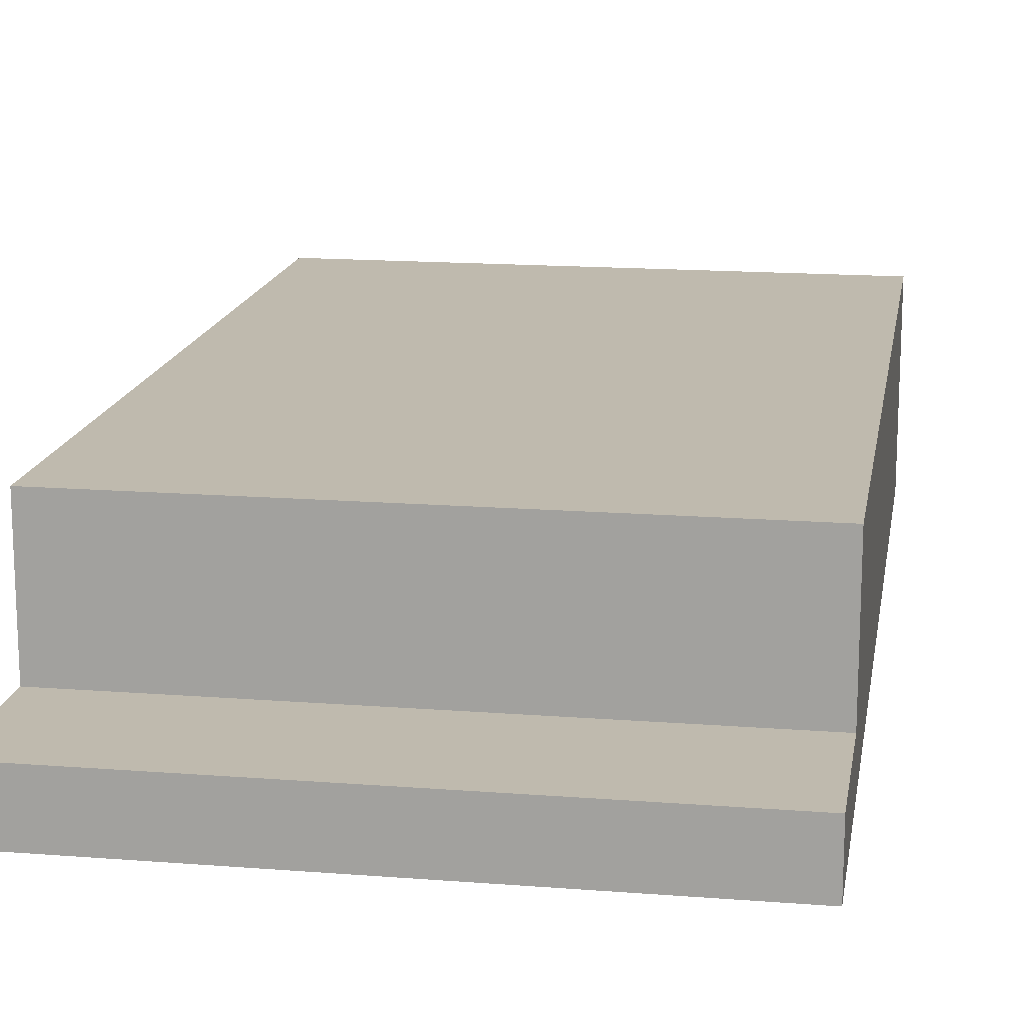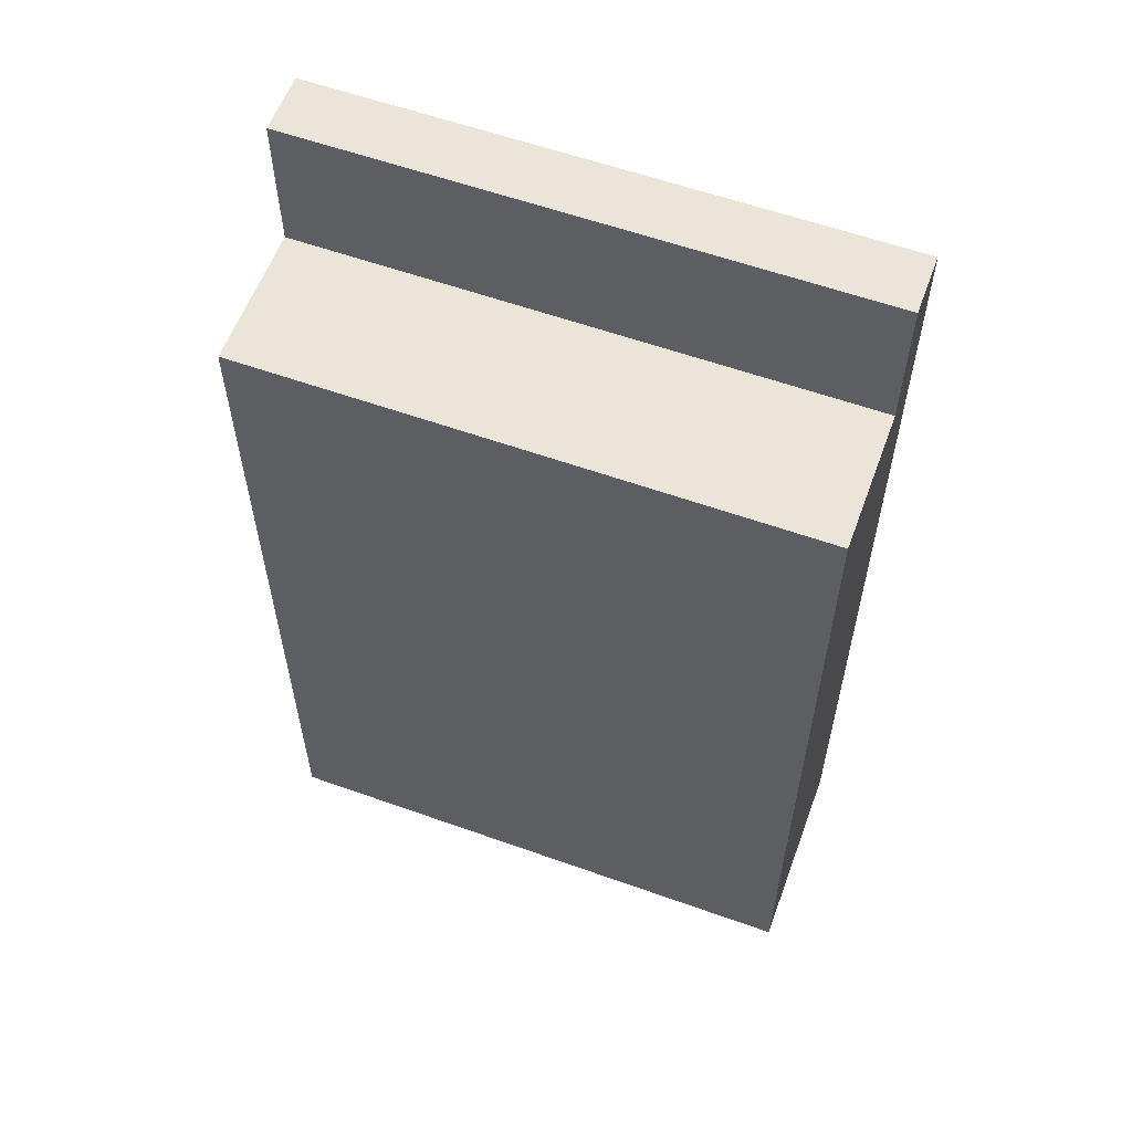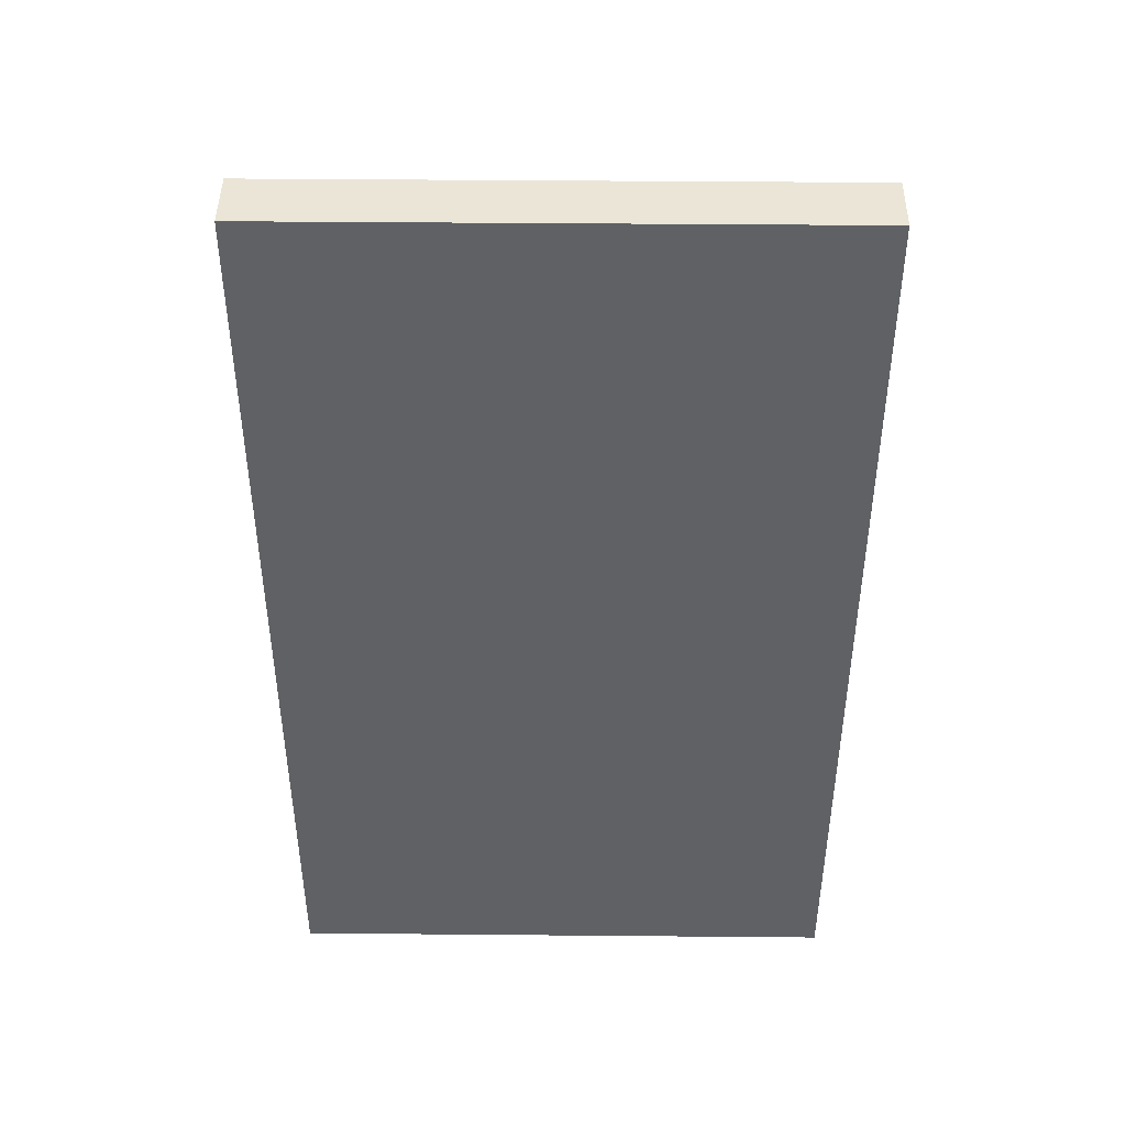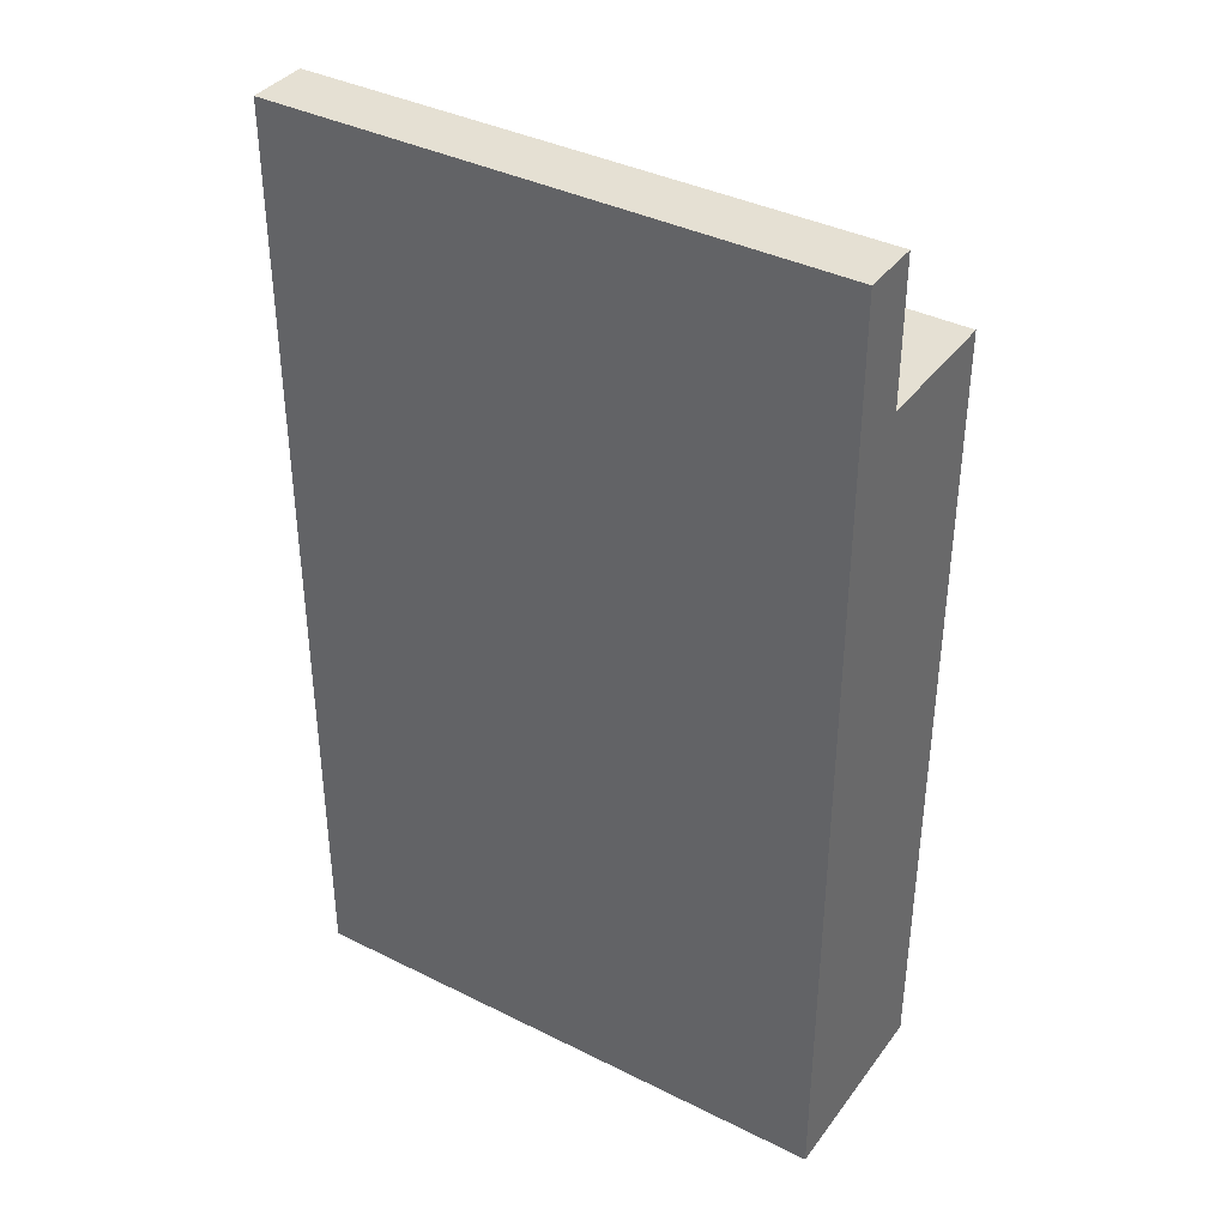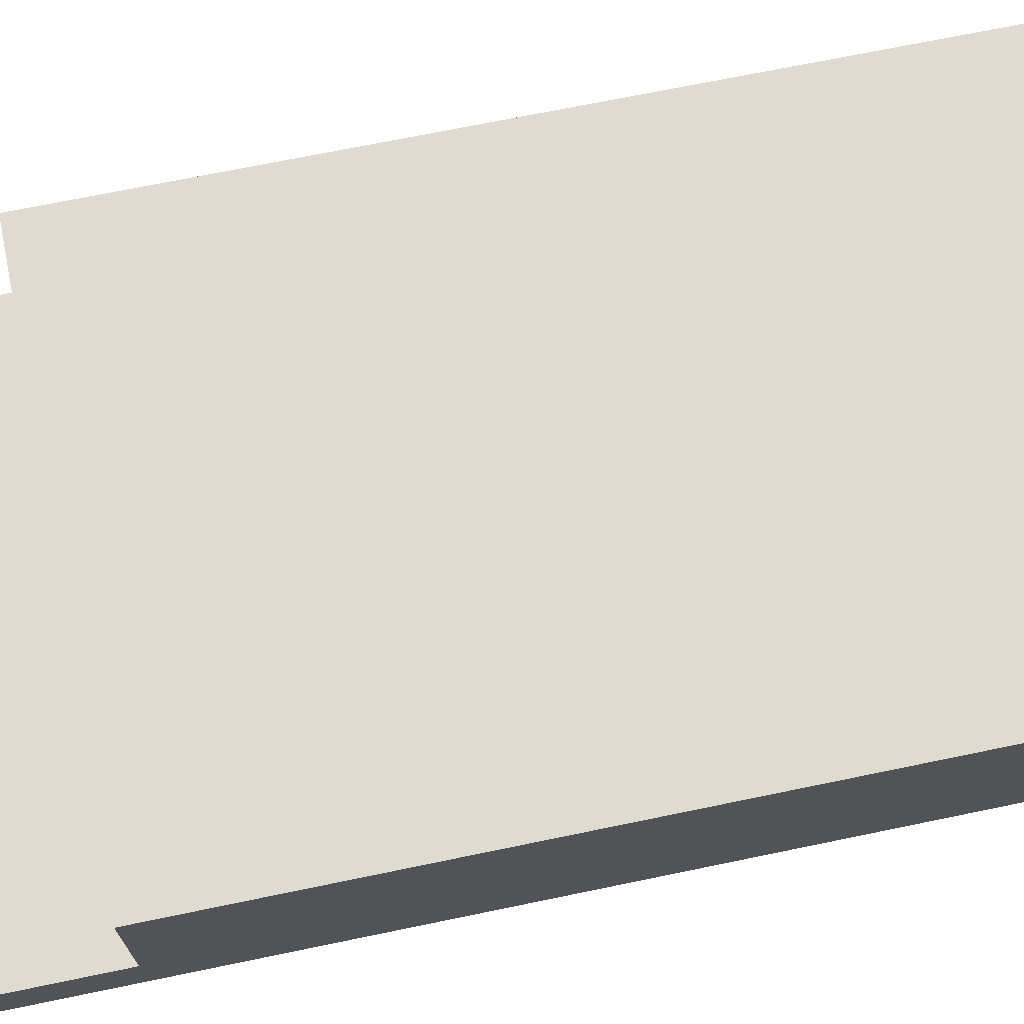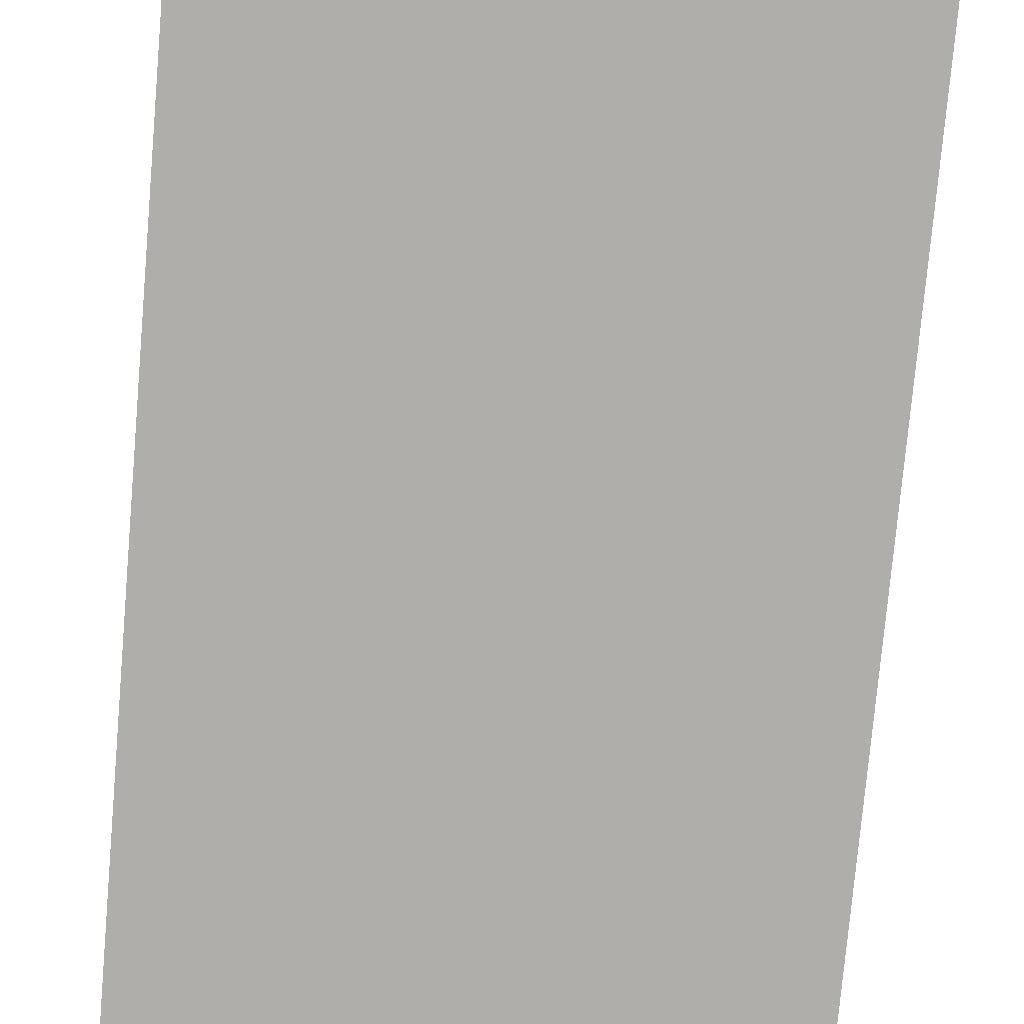
<metadata>
{"format":"obj","ext":"obj","renderer":"f3d","projection":"perspective","resolution":1024,"background":"white","views":[{"elev":15.8,"azim":-170.7,"up":"+Z"},{"elev":58.7,"azim":20.2,"up":"+Y"},{"elev":44.3,"azim":-179.4,"up":"+Y"},{"elev":38.2,"azim":-147.7,"up":"+Y"},{"elev":70.1,"azim":-101.7,"up":"+Z"},{"elev":-77.6,"azim":-5.0,"up":"+Z"}]}
</metadata>
<code>
v 2.8 4.1 1
v 2.8 4.1 0.3
v 0 4.1 0.3
v 0 4.1 1
v 2.8 4.1 0.3
v 2.8 4.8 0.3
v 0 4.8 0.3
v 0 4.1 0.3
v 2.8 4.1 1
v 0 4.1 1
v 0 0 1
v 2.8 0 1
v 0 4.1 1
v 0 4.1 0.3
v 0 4.8 0.3
v 0 4.8 0
v 0 0 0
v 0 0 1
v 0 4.8 0.3
v 2.8 4.8 0.3
v 2.8 4.8 0
v 0 4.8 0
v 2.8 4.1 0.3
v 2.8 4.1 1
v 2.8 0 1
v 2.8 0 0
v 2.8 4.8 0
v 2.8 4.8 0.3
v 0 0 0
v 2.8 0 0
v 2.8 0 1
v 0 0 1
v 0 0 0
v 0 4.8 0
v 2.8 4.8 0
v 2.8 0 0
g 88de7f36-e2f5-11ea-a646-54bf646e7e1f
f 1 2 4
f 4 2 3
g 88def454-e2f5-11ea-bf3c-54bf646e7e1f
f 5 6 8
f 8 6 7
g 88b06aae-e2f5-11ea-9ba9-54bf646e7e1f
f 9 10 12
f 12 10 11
g 88b01c98-e2f5-11ea-8b15-54bf646e7e1f
f 13 14 18
f 18 14 17
f 17 14 16
f 16 14 15
g 88af0b22-e2f5-11ea-afed-54bf646e7e1f
f 19 20 22
f 22 20 21
g 88af8058-e2f5-11ea-88b4-54bf646e7e1f
f 24 25 23
f 23 25 26
f 23 26 27
f 27 28 23
g 88afce76-e2f5-11ea-a7c1-54bf646e7e1f
f 29 30 32
f 32 30 31
g 88b0dfe4-e2f5-11ea-bec6-54bf646e7e1f
f 34 35 33
f 33 35 36

</code>
